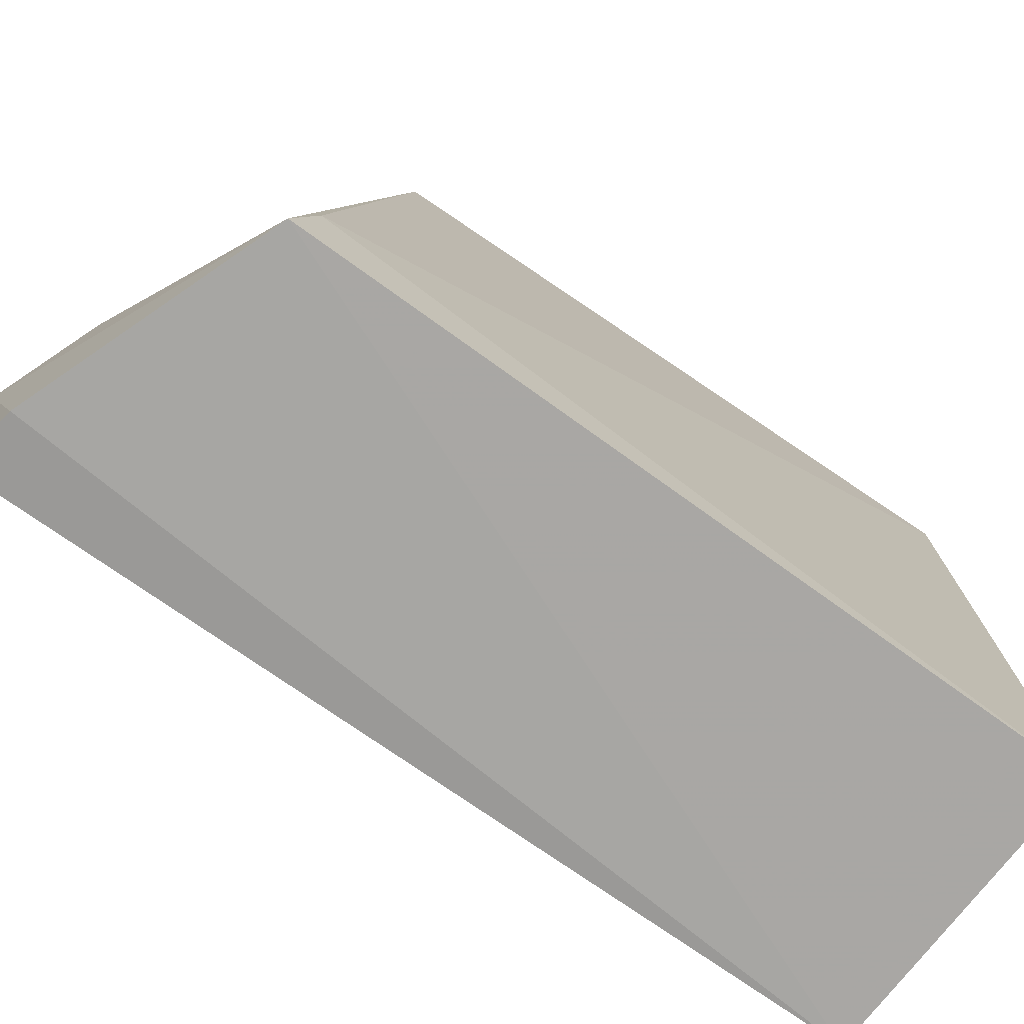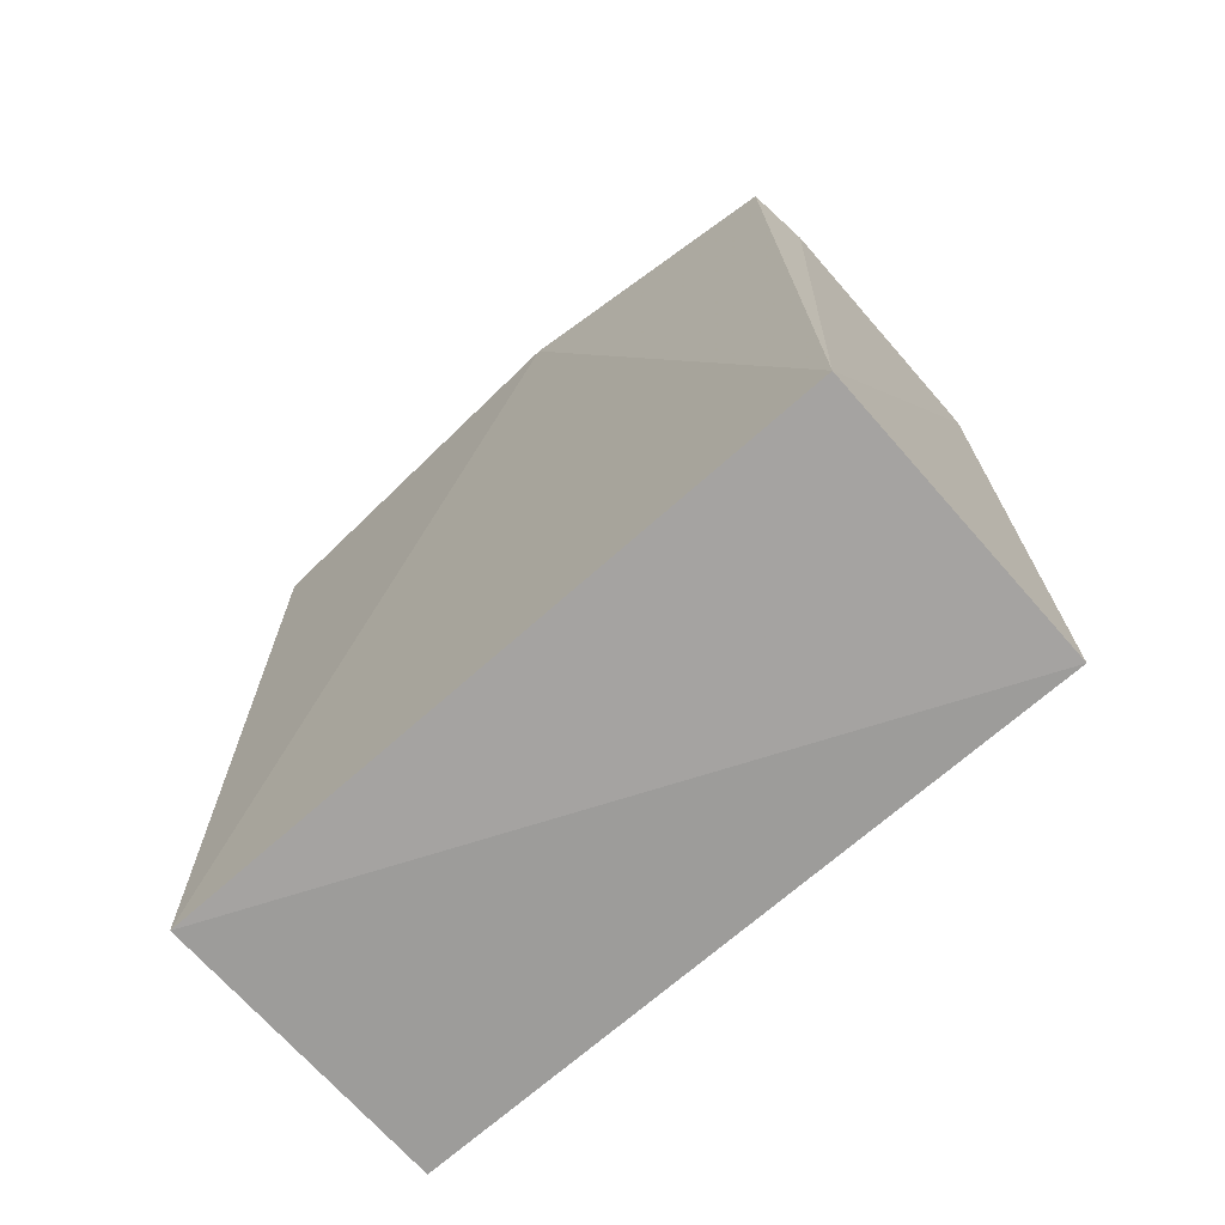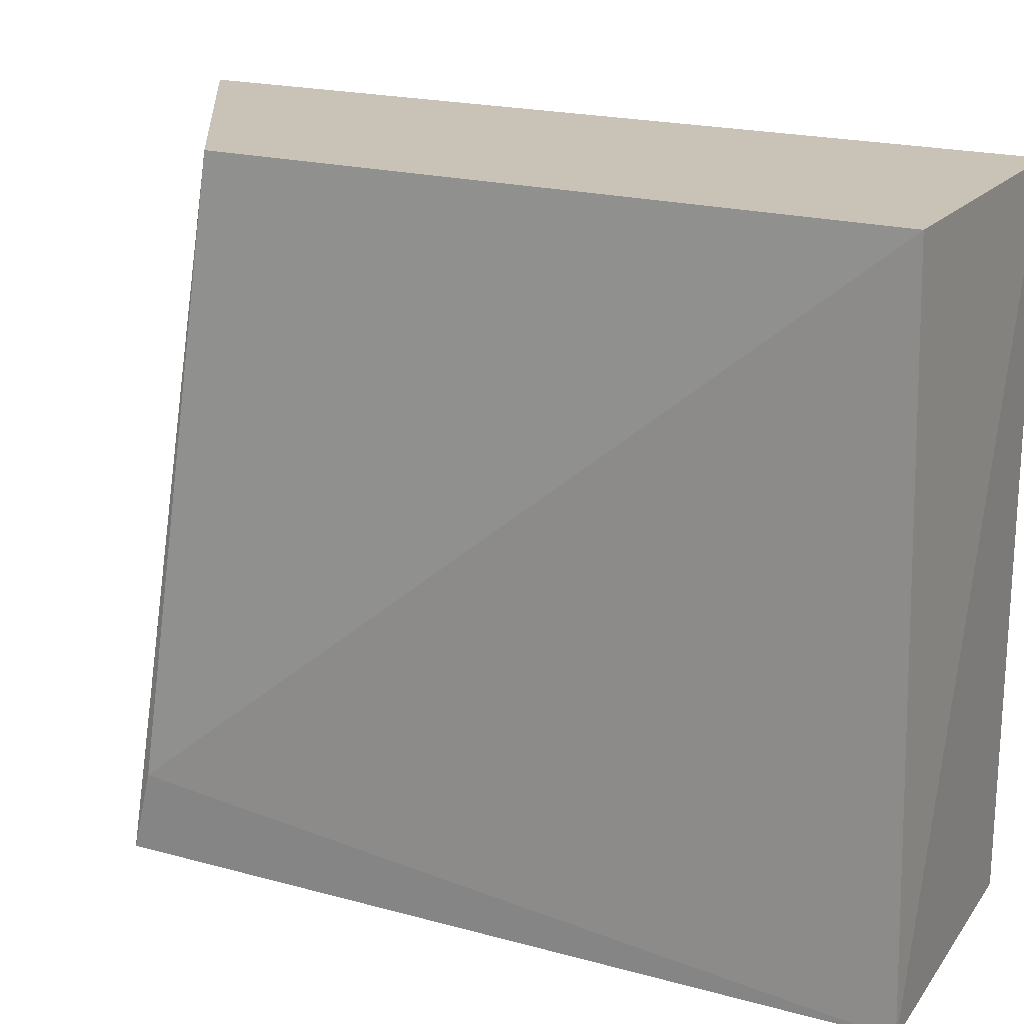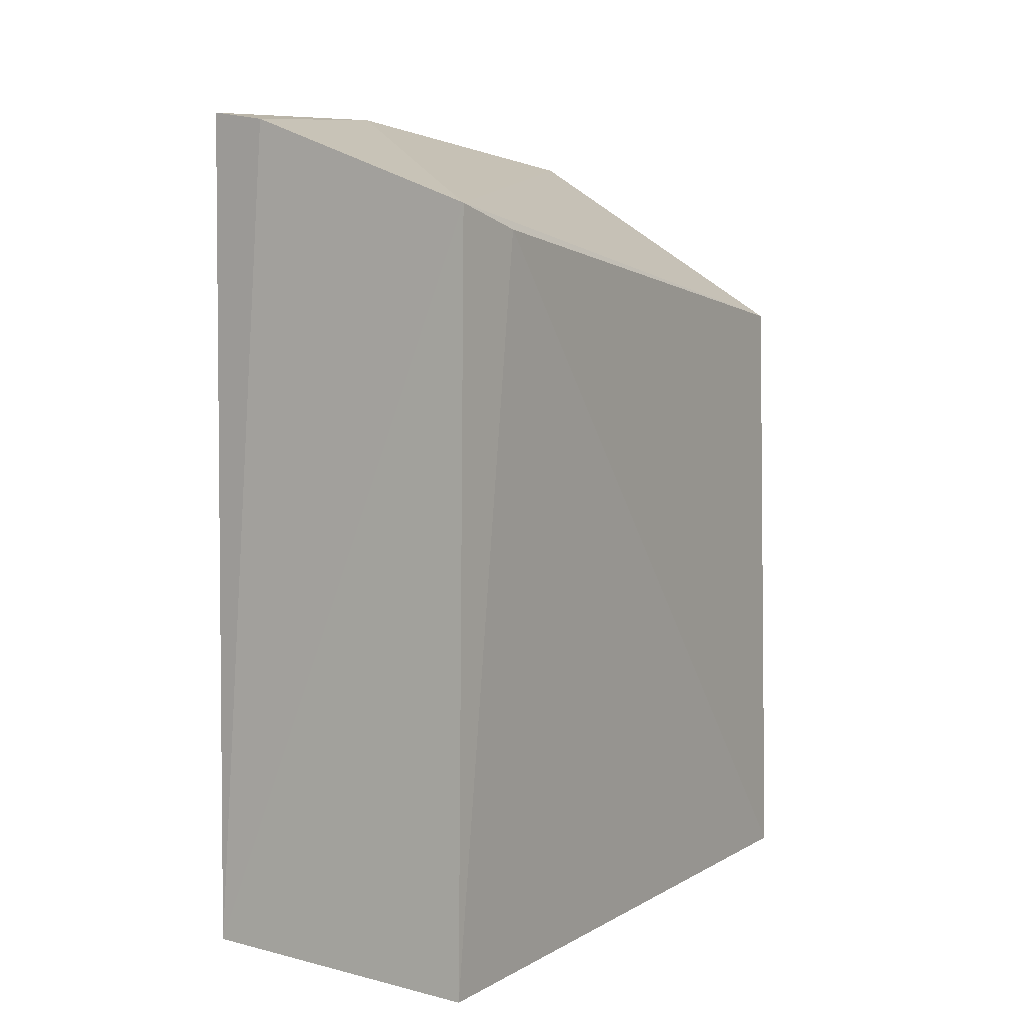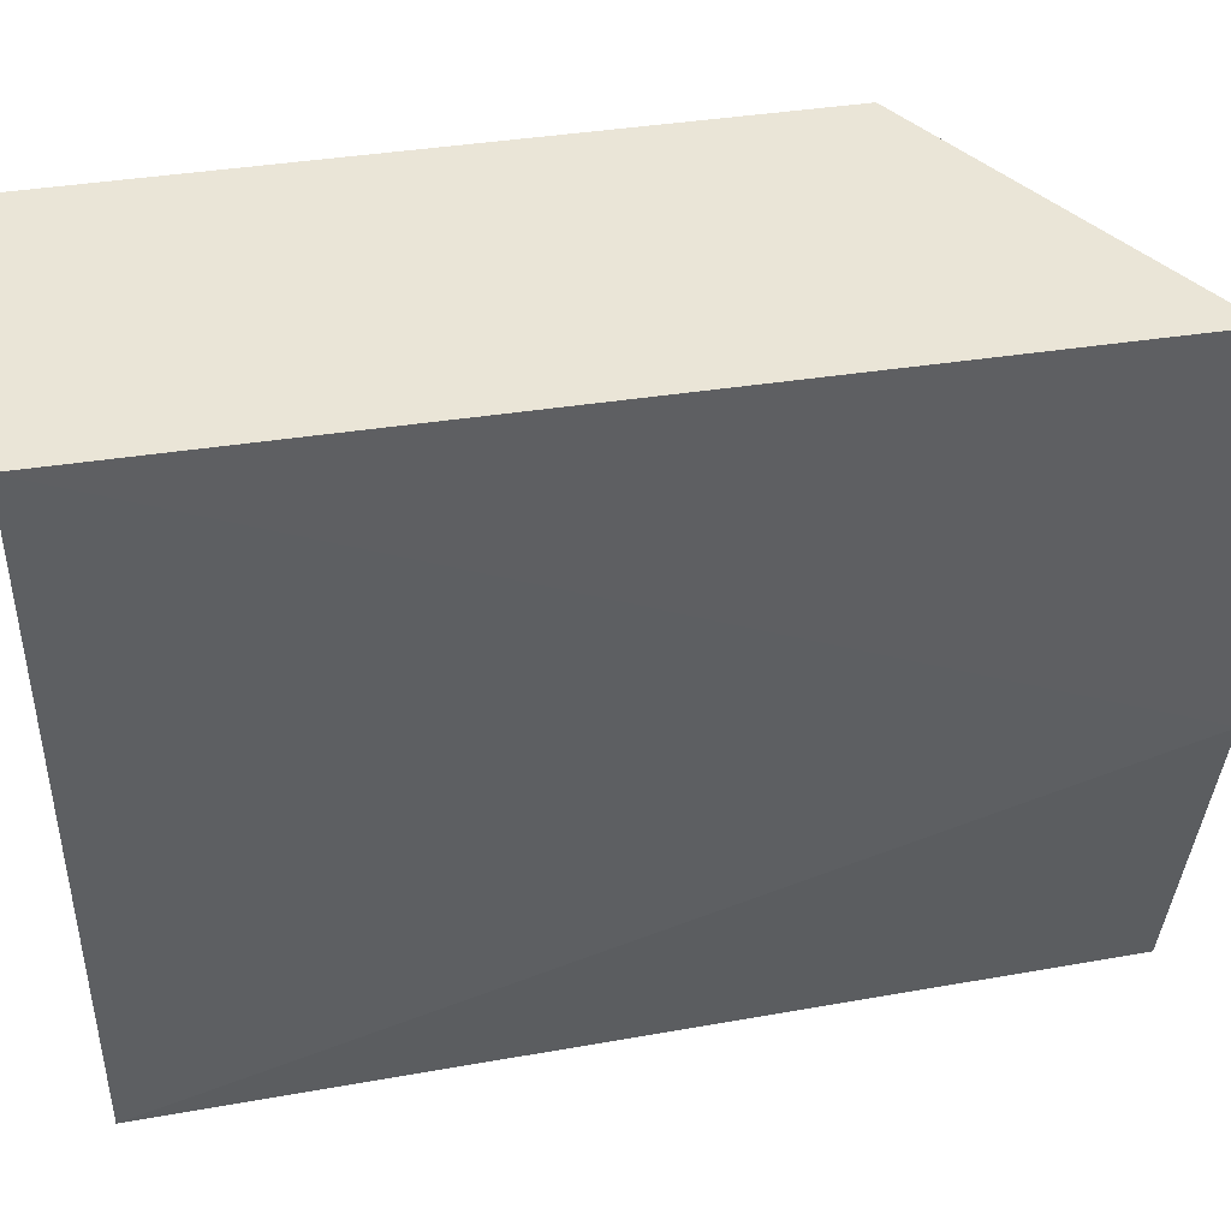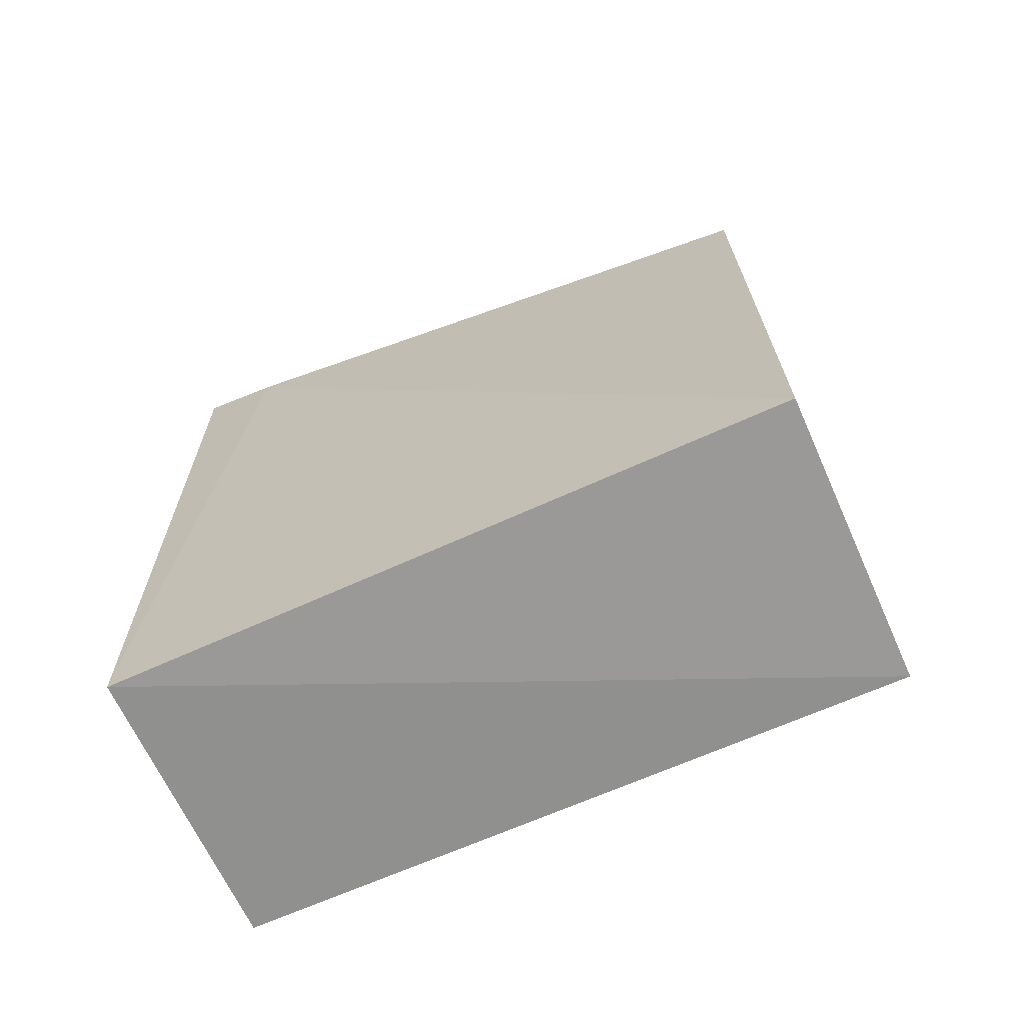
<metadata>
{"format":"obj","ext":"obj","renderer":"f3d","projection":"perspective","resolution":1024,"background":"white","views":[{"elev":-74.7,"azim":54.9,"up":"+Y"},{"elev":-71.4,"azim":-48.3,"up":"+Z"},{"elev":19.7,"azim":117.9,"up":"+Y"},{"elev":5.0,"azim":32.7,"up":"+Z"},{"elev":44.1,"azim":-101.5,"up":"+Y"},{"elev":-67.9,"azim":114.0,"up":"+Z"}]}
</metadata>
<code>
v -0.02776 0.001644 0.1166
v 0.003761 -0.06459 0.1077
v 0.001642 0.001713 0.09812
v -0.02629 0.002062 0.03468
v -0.02609 -0.06439 0.03464
v 0.00272 0.002064 0.03489
v -0.02633 -0.06357 0.1177
v -0.02889 -0.03536 0.1196
v 0.00286 -0.06435 0.03329
v 0.004026 -0.05671 0.1057
v -0.02013 -0.0643 0.1166
f 1 2 3
f 6 1 3
f 6 4 1
f 8 1 4
f 8 4 5
f 8 5 7
f 8 2 1
f 9 5 4
f 9 4 6
f 9 2 5
f 10 6 3
f 10 3 2
f 10 9 6
f 10 2 9
f 11 7 5
f 11 5 2
f 11 8 7
f 11 2 8

</code>
